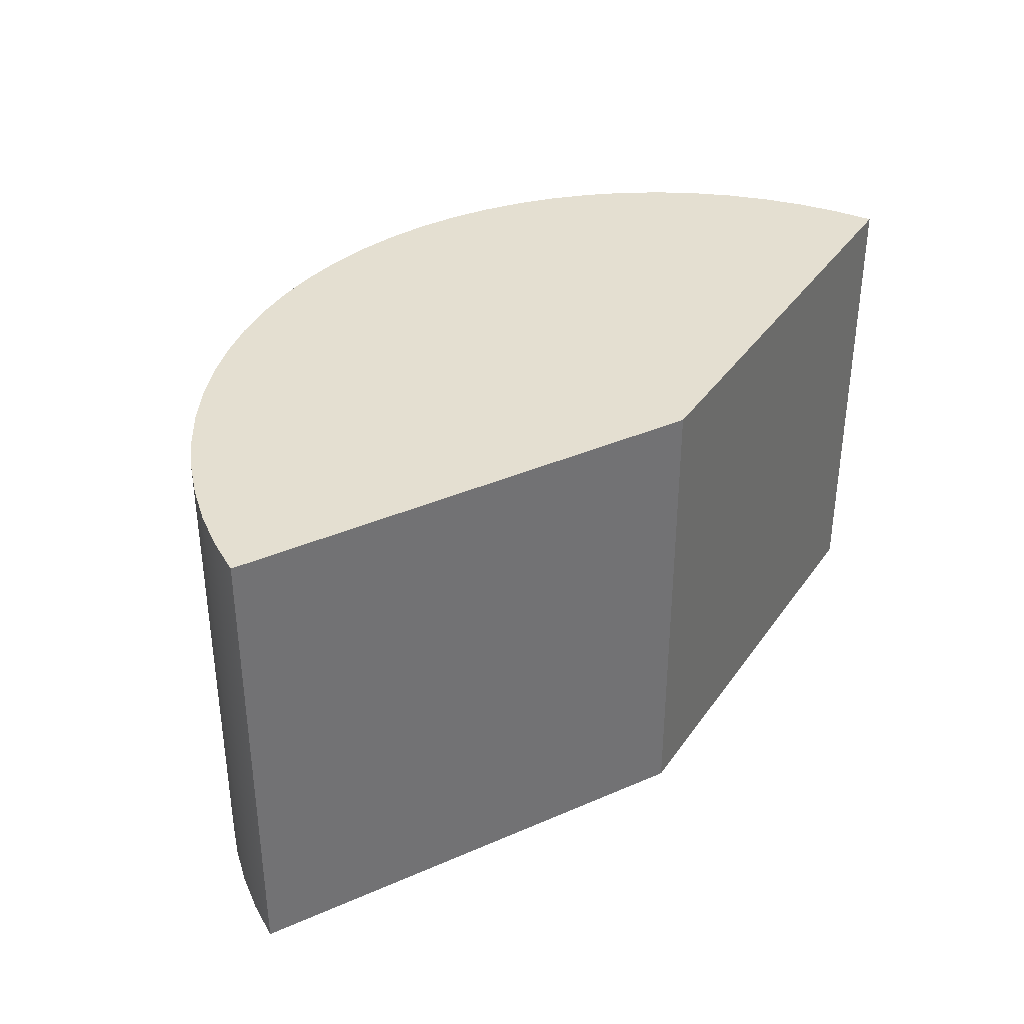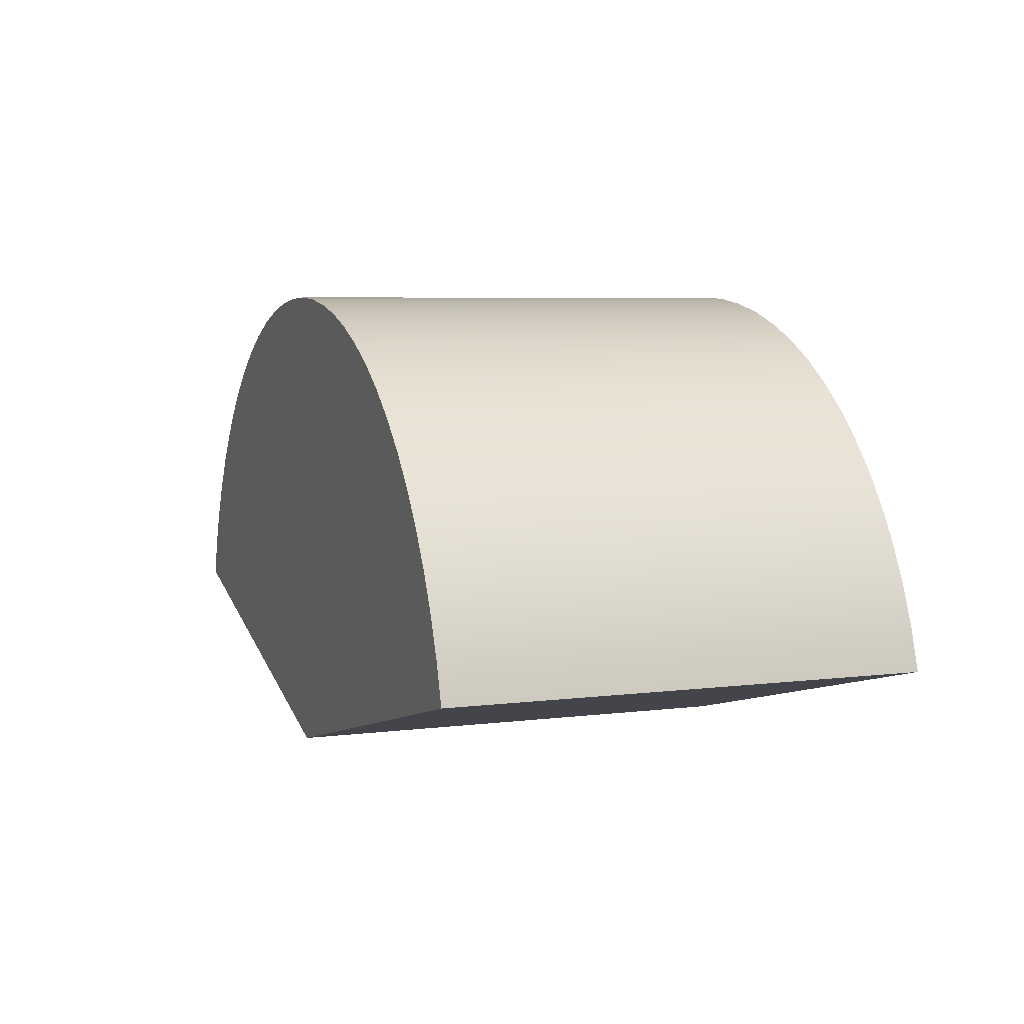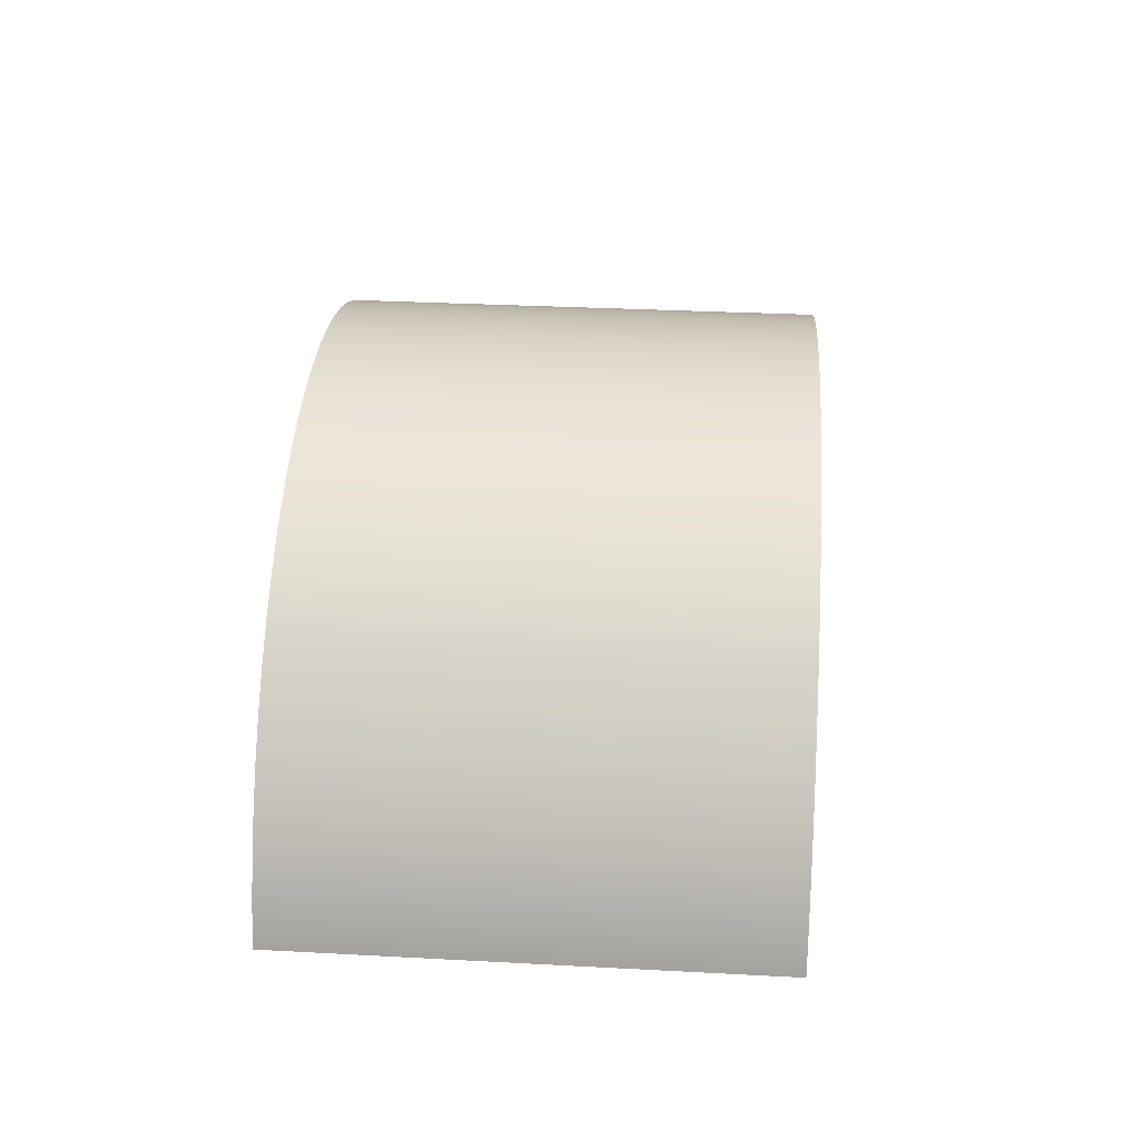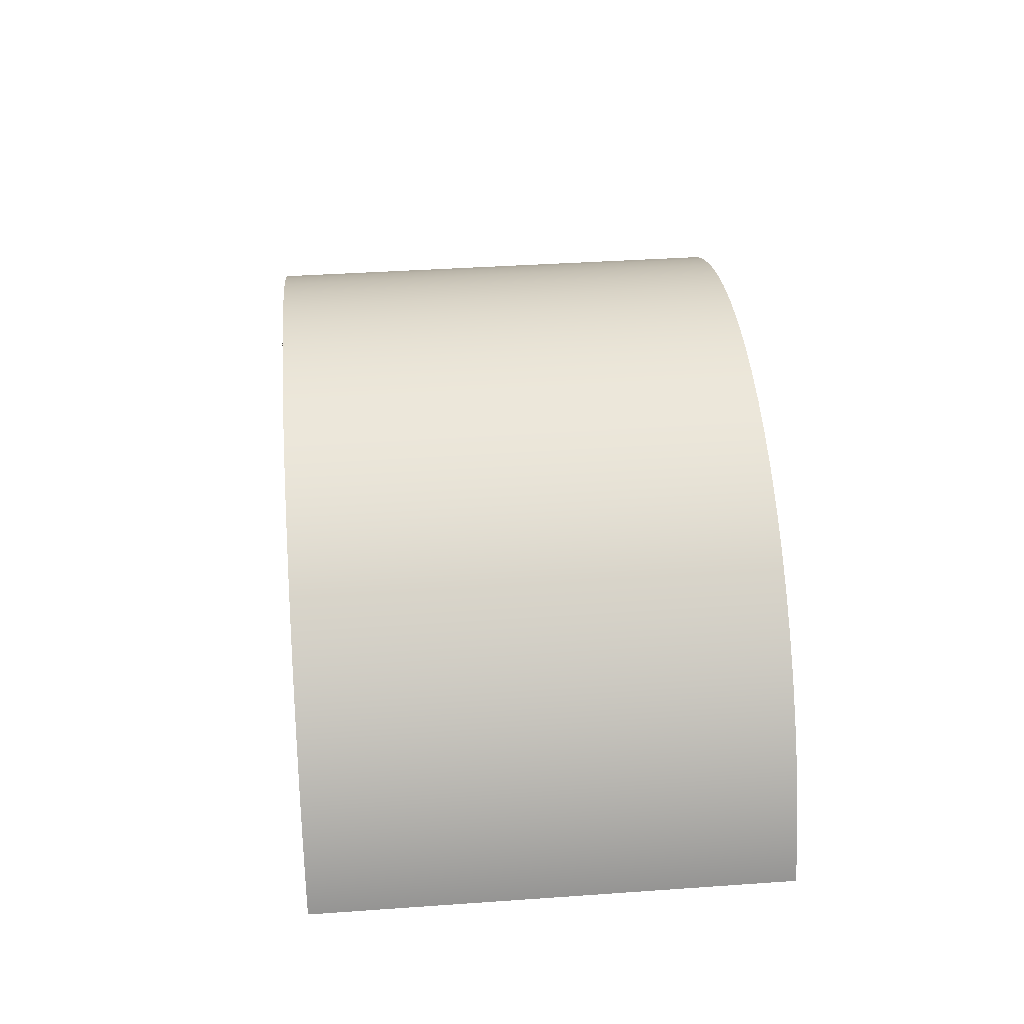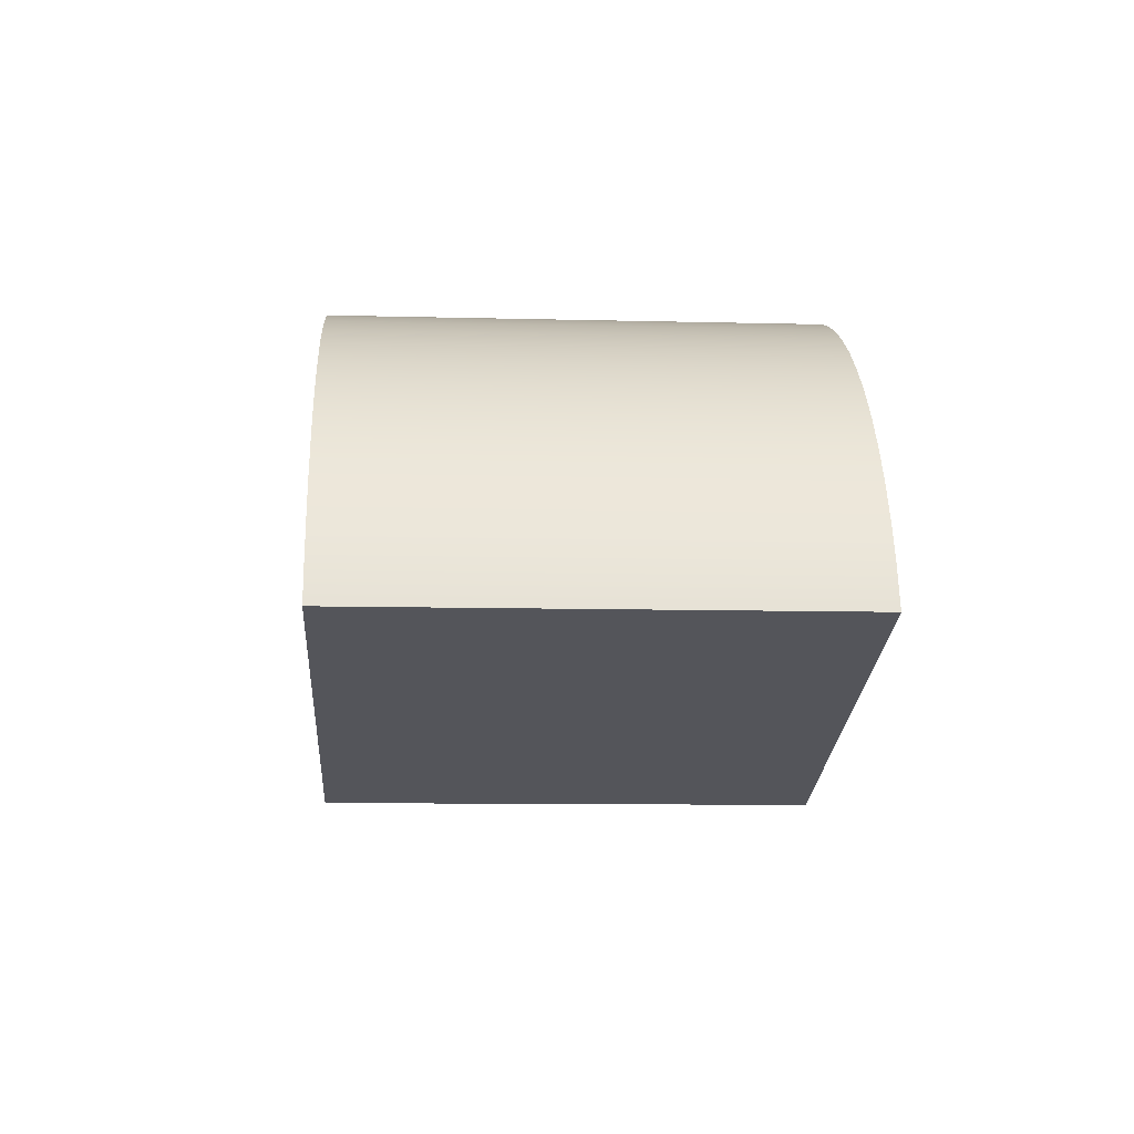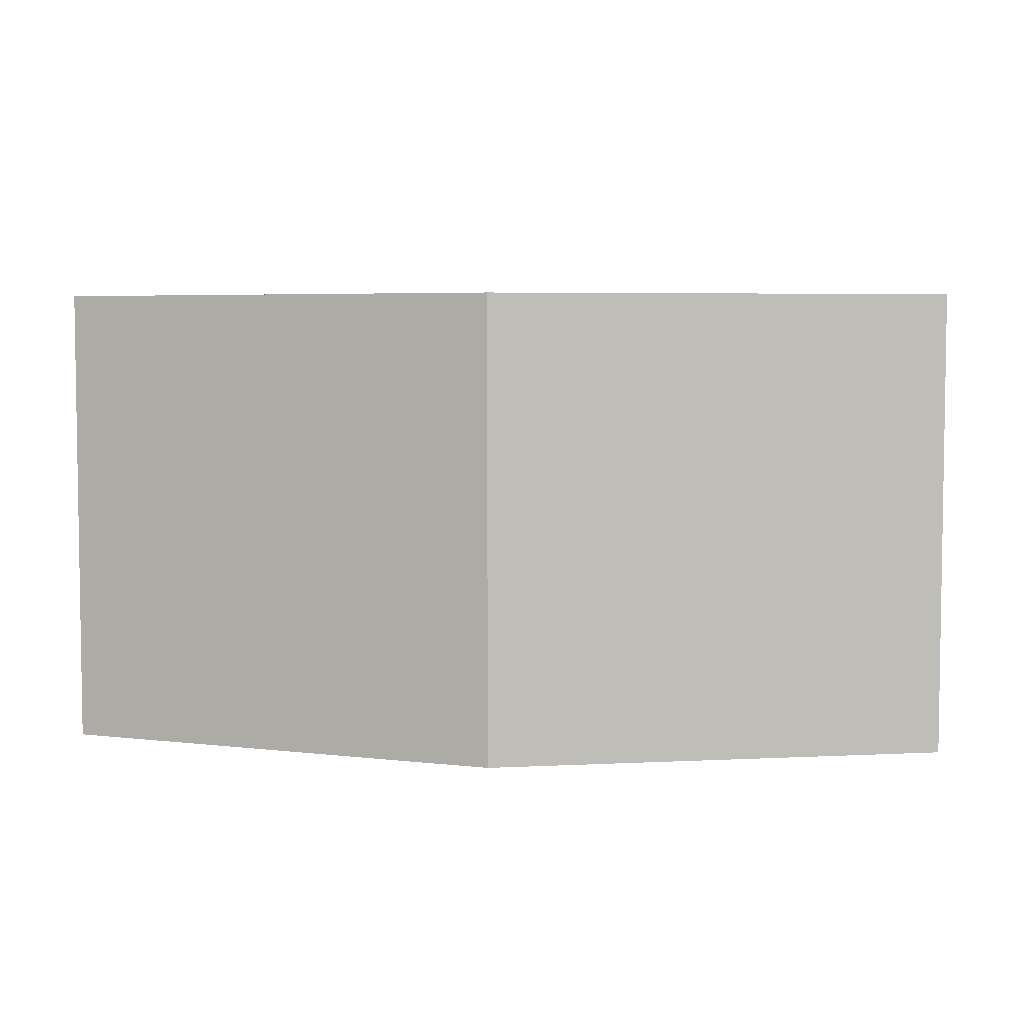
<metadata>
{"format":"obj","ext":"obj","renderer":"f3d","projection":"perspective","resolution":1024,"background":"white","views":[{"elev":36.6,"azim":135.5,"up":"+Y"},{"elev":6.2,"azim":69.4,"up":"+Z"},{"elev":31.8,"azim":94.3,"up":"+Z"},{"elev":38.3,"azim":-95.1,"up":"+Z"},{"elev":-10.0,"azim":-93.7,"up":"+Z"},{"elev":5.0,"azim":-174.1,"up":"+Y"}]}
</metadata>
<code>
o 150
v 0 0 0
v -0.9659 0 0.2588
v -0.9659 1 0.2588
v 0 1 -0
v 0.9659 0 0.2588
v 0.9659 1 0.2588
v -0.9397 0 0.342
v -0.9063 0 0.4226
v -0.866 0 0.5
v -0.8192 0 0.5736
v -0.766 0 0.6428
v -0.7071 0 0.7071
v -0.6428 0 0.766
v -0.5736 0 0.8192
v -0.5 0 0.866
v -0.4226 0 0.9063
v -0.342 0 0.9397
v -0.2588 0 0.9659
v -0.1736 0 0.9848
v -0.08716 0 0.9962
v 0 0 1
v 0.08716 0 0.9962
v 0.1736 0 0.9848
v 0.2588 0 0.9659
v 0.342 0 0.9397
v 0.4226 0 0.9063
v 0.5 0 0.866
v 0.5736 0 0.8192
v 0.6428 0 0.766
v 0.7071 0 0.7071
v 0.766 0 0.6428
v 0.8192 0 0.5736
v 0.866 0 0.5
v 0.9063 0 0.4226
v 0.9397 0 0.342
v 0.9397 1 0.342
v 0.9063 1 0.4226
v 0.866 1 0.5
v 0.8192 1 0.5736
v 0.766 1 0.6428
v 0.7071 1 0.7071
v 0.6428 1 0.766
v 0.5736 1 0.8192
v 0.5 1 0.866
v 0.4226 1 0.9063
v 0.342 1 0.9397
v 0.2588 1 0.9659
v 0.1736 1 0.9848
v 0.08716 1 0.9962
v 0 1 1
v -0.08716 1 0.9962
v -0.1736 1 0.9848
v -0.2588 1 0.9659
v -0.342 1 0.9397
v -0.4226 1 0.9063
v -0.5 1 0.866
v -0.5736 1 0.8192
v -0.6428 1 0.766
v -0.7071 1 0.7071
v -0.766 1 0.6428
v -0.8192 1 0.5736
v -0.866 1 0.5
v -0.9063 1 0.4226
v -0.9397 1 0.342
f 1 2 4
f 4 2 3
f 5 1 6
f 6 1 4
f 3 2 64
f 64 2 7
f 64 7 63
f 63 7 8
f 63 8 62
f 62 8 9
f 62 9 61
f 61 9 10
f 61 10 60
f 60 10 11
f 60 11 59
f 59 11 12
f 59 12 58
f 58 12 13
f 58 13 57
f 57 13 14
f 57 14 56
f 56 14 15
f 56 15 55
f 55 15 16
f 55 16 54
f 54 16 17
f 54 17 53
f 53 17 18
f 53 18 52
f 52 18 19
f 52 19 51
f 51 19 20
f 51 20 50
f 50 20 21
f 50 21 49
f 49 21 22
f 49 22 48
f 48 22 23
f 48 23 47
f 47 23 24
f 47 24 46
f 46 24 25
f 46 25 45
f 45 25 26
f 45 26 44
f 44 26 27
f 44 27 43
f 43 27 28
f 43 28 42
f 42 28 29
f 42 29 41
f 41 29 30
f 41 30 40
f 40 30 31
f 40 31 39
f 39 31 32
f 39 32 38
f 38 32 33
f 38 33 37
f 37 33 34
f 37 34 36
f 36 34 35
f 36 35 6
f 6 35 5
f 3 64 4
f 4 64 63
f 4 63 62
f 62 61 4
f 4 61 39
f 4 39 38
f 39 61 40
f 40 61 60
f 40 60 41
f 41 60 59
f 41 59 42
f 42 59 58
f 42 58 43
f 43 58 57
f 43 57 44
f 44 57 56
f 44 56 45
f 45 56 55
f 45 55 46
f 46 55 54
f 46 54 47
f 47 54 53
f 47 53 48
f 48 53 52
f 48 52 49
f 49 52 51
f 49 51 50
f 38 37 4
f 4 37 36
f 4 36 6
f 5 35 1
f 1 35 34
f 1 34 33
f 33 32 1
f 1 32 10
f 1 10 9
f 10 32 11
f 11 32 31
f 11 31 12
f 12 31 30
f 12 30 13
f 13 30 29
f 13 29 14
f 14 29 28
f 14 28 15
f 15 28 27
f 15 27 16
f 16 27 26
f 16 26 17
f 17 26 25
f 17 25 18
f 18 25 24
f 18 24 19
f 19 24 23
f 19 23 20
f 20 23 22
f 20 22 21
f 9 8 1
f 1 8 7
f 1 7 2

</code>
